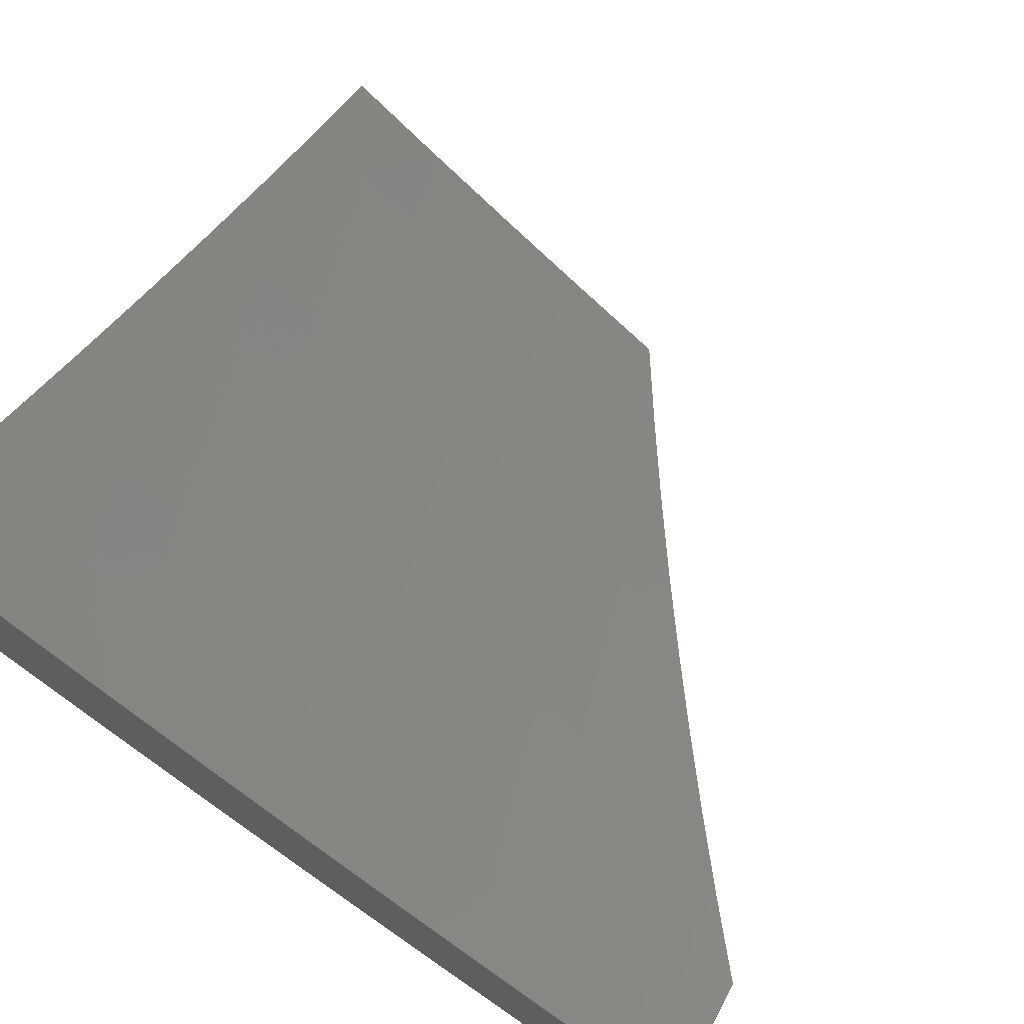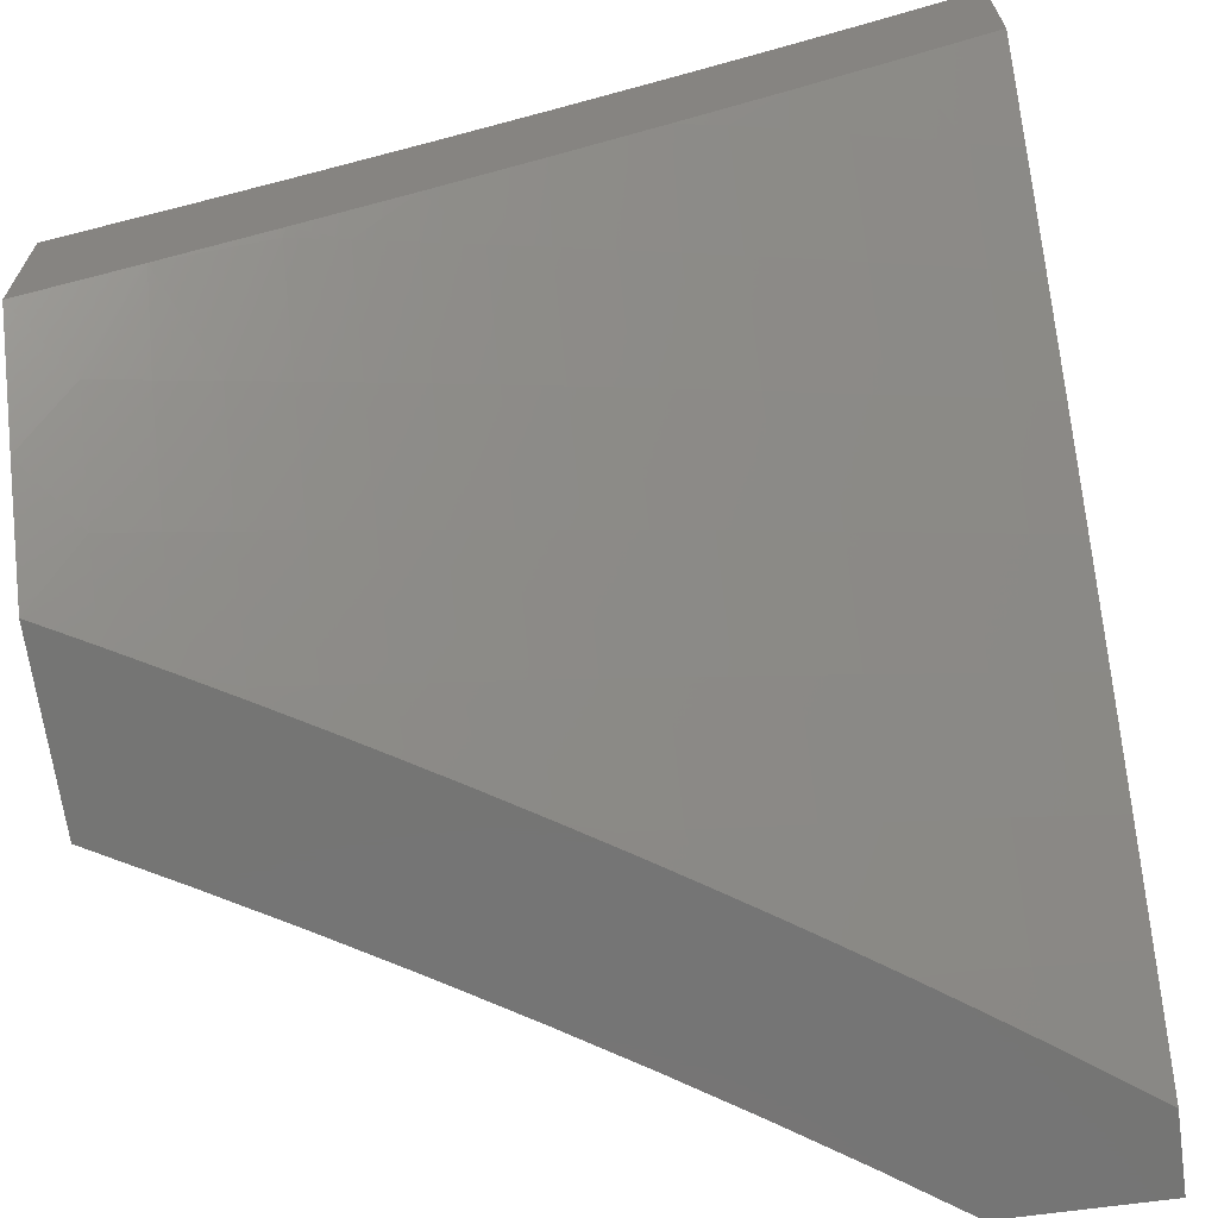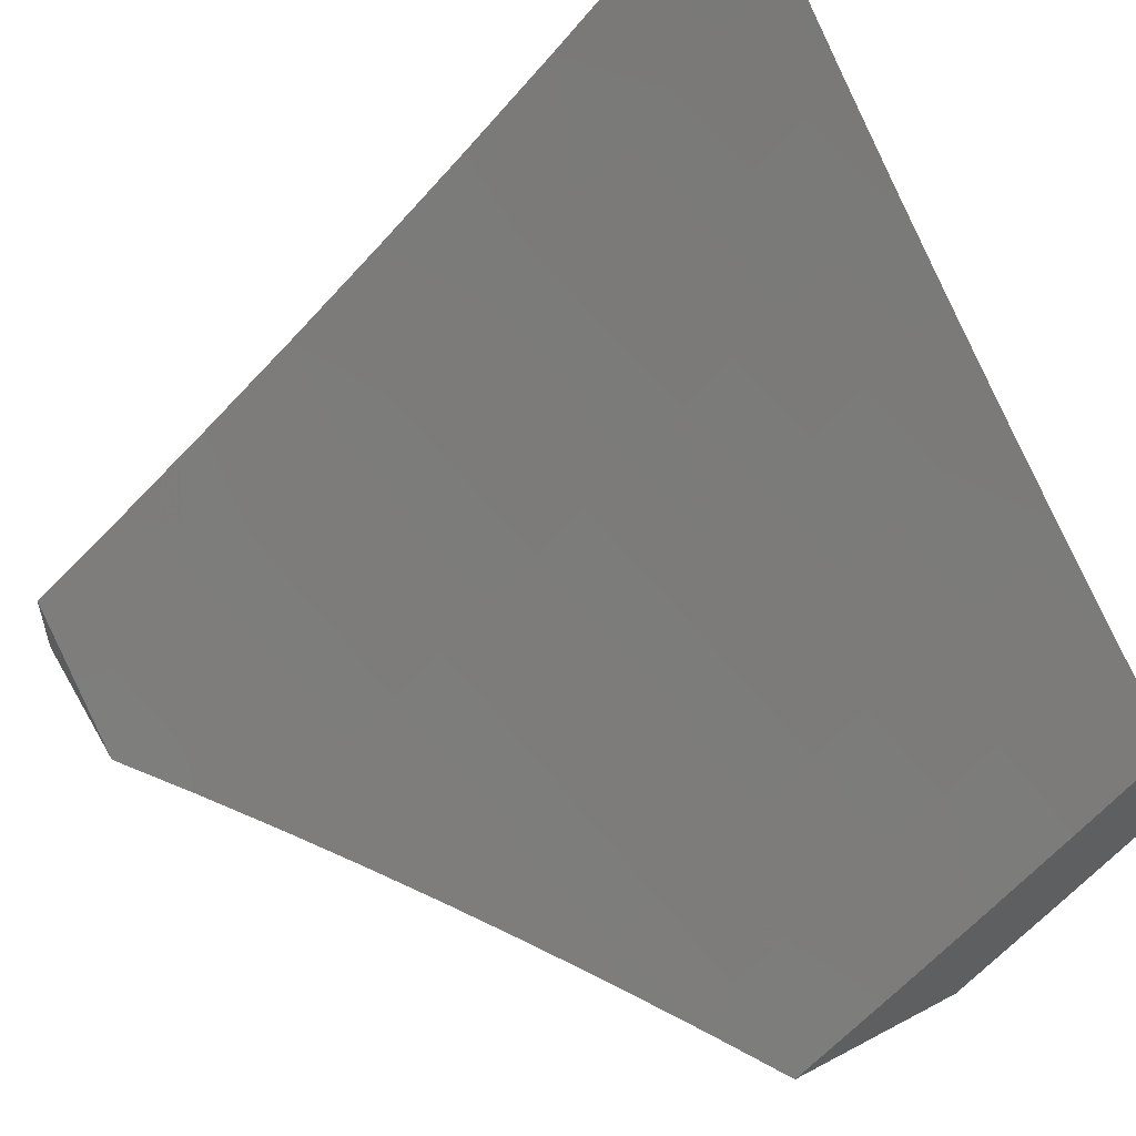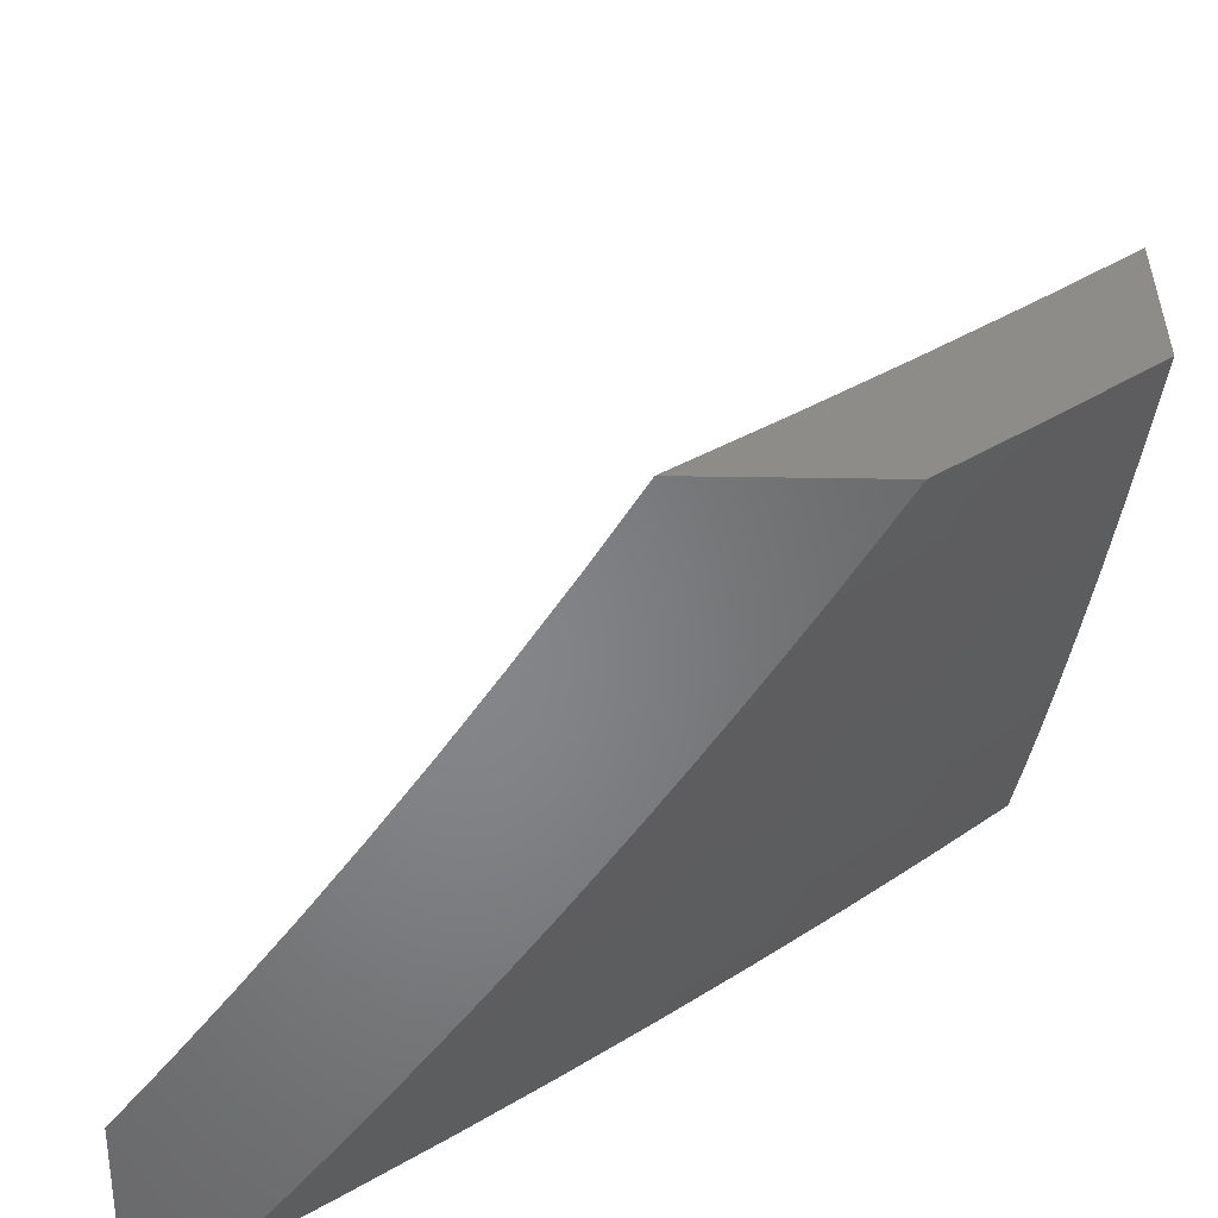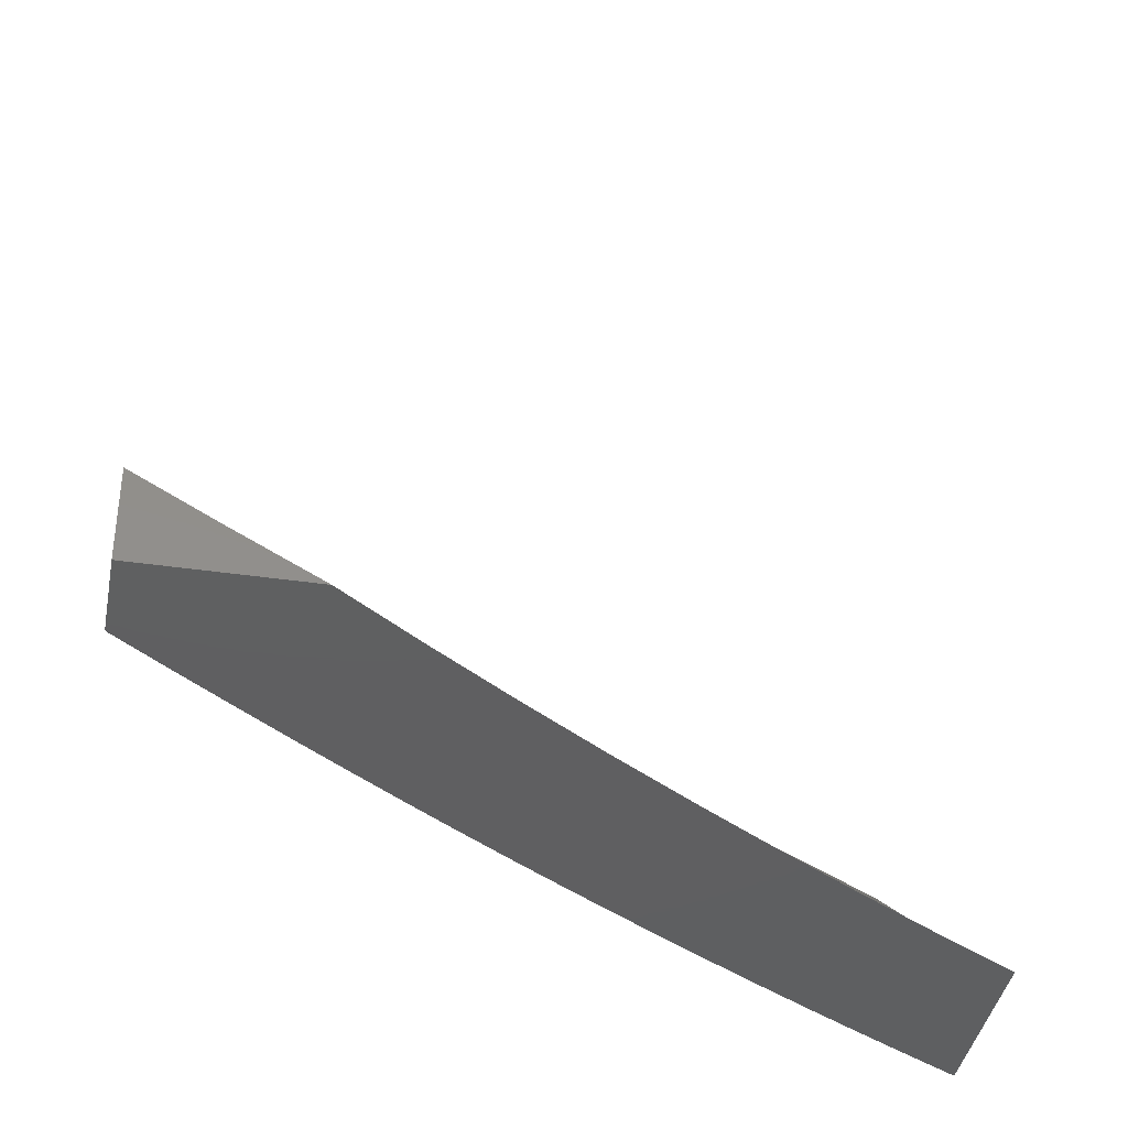
<metadata>
{"format":"stl","ext":"stl","renderer":"f3d","projection":"perspective","resolution":1024,"background":"white","views":[{"elev":67.7,"azim":-152.2,"up":"+Y"},{"elev":-67.1,"azim":97.9,"up":"+Y"},{"elev":56.1,"azim":-29.3,"up":"+Y"},{"elev":-52.7,"azim":-0.9,"up":"+Y"},{"elev":-39.2,"azim":-100.4,"up":"+Y"}]}
</metadata>
<code>
# stl→obj: 219 verts, 434 faces
v 6.103 -8 -5
v 6.219 -7.914 -5
v 6.148 -8 -4.94
v 6.236 -7.936 -4.938
v 6.193 -8 -4.881
v 6.253 -7.957 -4.876
v 6.237 -8 -4.82
v 6.27 -7.979 -4.814
v 6.281 -8 -4.759
v 6.403 -7.911 -4.752
v 6.324 -8 -4.698
v 6.42 -7.931 -4.69
v 6.367 -8 -4.637
v 6.436 -7.951 -4.628
v 6.409 -8 -4.575
v 6.452 -7.971 -4.565
v 6.45 -8 -4.512
v 6.468 -7.991 -4.503
v 6.491 -8 -4.45
v 6.585 -7.899 -4.503
v 6.601 -7.918 -4.44
v 6.716 -7.825 -4.44
v 6.732 -7.844 -4.377
v 6.847 -7.748 -4.377
v 6.863 -7.766 -4.315
v 6.976 -7.669 -4.315
v 6.992 -7.687 -4.252
v 7 -7.678 -4.256
v 7 -7.74 -4.129
v 6.352 -7.847 -4.938
v 6.335 -7.825 -5
v 6.467 -7.757 -4.938
v 6.449 -7.736 -5
v 6.58 -7.666 -4.938
v 6.562 -7.644 -5
v 6.692 -7.572 -4.938
v 6.673 -7.552 -5
v 6.802 -7.478 -4.938
v 6.784 -7.457 -5
v 6.912 -7.381 -4.938
v 6.892 -7.361 -5
v 7 -7.263 -5
v 7 -7.337 -4.879
v 6.93 -7.401 -4.876
v 6.821 -7.498 -4.876
v 6.71 -7.593 -4.876
v 6.598 -7.687 -4.876
v 6.484 -7.778 -4.876
v 6.37 -7.869 -4.876
v 6.949 -7.421 -4.814
v 7 -7.409 -4.756
v 6.967 -7.441 -4.752
v 6.985 -7.46 -4.69
v 6.857 -7.538 -4.752
v 6.875 -7.558 -4.69
v 6.746 -7.634 -4.752
v 6.763 -7.653 -4.69
v 6.633 -7.728 -4.752
v 6.65 -7.748 -4.69
v 6.519 -7.82 -4.752
v 6.536 -7.84 -4.69
v 7 -7.479 -4.633
v 6.893 -7.577 -4.628
v 7 -7.547 -4.508
v 6.91 -7.596 -4.565
v 6.927 -7.615 -4.503
v 6.797 -7.692 -4.565
v 6.814 -7.711 -4.503
v 6.684 -7.787 -4.565
v 6.7 -7.806 -4.503
v 6.569 -7.88 -4.565
v 6.944 -7.633 -4.44
v 7 -7.614 -4.383
v 6.96 -7.651 -4.377
v 7 -7.801 -4
v 6.924 -7.836 -4.063
v 6.909 -7.819 -4.126
v 6.894 -7.802 -4.189
v 6.779 -7.898 -4.189
v 6.764 -7.88 -4.252
v 6.647 -7.974 -4.252
v 6.632 -7.956 -4.315
v 6.61 -8 -4.259
v 6.571 -8 -4.323
v 6.881 -7.901 -4
v 6.809 -7.932 -4.063
v 6.794 -7.915 -4.126
v 6.724 -8 -4.065
v 6.687 -8 -4.13
v 6.761 -8 -4
v 6.649 -8 -4.195
v 6.662 -7.992 -4.189
v 6.617 -7.937 -4.377
v 6.531 -8 -4.386
v 6.387 -7.89 -4.814
v 6.502 -7.799 -4.814
v 6.616 -7.707 -4.814
v 6.728 -7.614 -4.814
v 6.839 -7.518 -4.814
v 6.552 -7.86 -4.628
v 6.667 -7.767 -4.628
v 6.781 -7.673 -4.628
v 6.748 -7.862 -4.315
v 6.831 -7.73 -4.44
v 6.879 -7.784 -4.252
v 7 -7.06 -5
v 6.941 -7.116 -5
v 7 -7.136 -4.879
v 6.977 -7.159 -4.876
v 7 -7.21 -4.757
v 6.914 -7.217 -4.876
v 6.952 -7.257 -4.752
v 6.888 -7.315 -4.752
v 6.924 -7.354 -4.628
v 6.859 -7.411 -4.628
v 6.894 -7.449 -4.503
v 6.829 -7.507 -4.503
v 6.863 -7.544 -4.377
v 6.796 -7.601 -4.377
v 6.828 -7.637 -4.252
v 6.761 -7.694 -4.252
v 6.792 -7.73 -4.126
v 6.724 -7.786 -4.126
v 6.768 -7.809 -4
v 6.656 -7.843 -4.126
v 6.65 -7.905 -4
v 6.587 -7.898 -4.126
v 6.531 -8 -4
v 6.517 -7.953 -4.126
v 6.47 -8 -4.104
v 6.418 -7.97 -4.252
v 6.407 -8 -4.207
v 6.343 -8 -4.309
v 6.387 -7.933 -4.377
v 6.318 -7.986 -4.377
v 6.356 -7.894 -4.503
v 6.287 -7.947 -4.503
v 6.324 -7.854 -4.628
v 6.255 -7.906 -4.628
v 6.29 -7.812 -4.752
v 6.222 -7.865 -4.752
v 6.256 -7.77 -4.876
v 6.188 -7.822 -4.876
v 6.131 -7.794 -5
v 6.119 -7.873 -4.876
v 6 -7.891 -5
v 6.05 -7.924 -4.876
v 6 -7.946 -4.902
v 6 -8 -4.803
v 6.881 -7.171 -5
v 6.85 -7.275 -4.876
v 6.76 -7.28 -5
v 6.786 -7.332 -4.876
v 6.721 -7.389 -4.876
v 6.758 -7.429 -4.752
v 6.693 -7.486 -4.752
v 6.728 -7.525 -4.628
v 6.662 -7.582 -4.628
v 6.696 -7.62 -4.503
v 6.629 -7.676 -4.503
v 6.662 -7.714 -4.377
v 6.594 -7.77 -4.377
v 6.625 -7.807 -4.252
v 6.557 -7.862 -4.252
v 6.638 -7.387 -5
v 6.656 -7.445 -4.876
v 6.627 -7.542 -4.752
v 6.595 -7.637 -4.628
v 6.561 -7.731 -4.503
v 6.525 -7.825 -4.377
v 6.487 -7.916 -4.252
v 6.591 -7.501 -4.876
v 6.514 -7.492 -5
v 6.525 -7.556 -4.876
v 6.458 -7.61 -4.876
v 6.494 -7.652 -4.752
v 6.426 -7.706 -4.752
v 6.46 -7.747 -4.628
v 6.392 -7.8 -4.628
v 6.425 -7.84 -4.503
v 6.388 -7.595 -5
v 6.391 -7.664 -4.876
v 6.359 -7.759 -4.752
v 6.26 -7.696 -5
v 6.324 -7.717 -4.876
v 6.083 -7.967 -4.752
v 6.072 -8 -4.707
v 6.142 -8 -4.609
v 6.185 -7.958 -4.628
v 6.211 -8 -4.51
v 6.217 -7.999 -4.503
v 6.278 -8 -4.41
v 6.885 -7.711 -4
v 6.86 -7.673 -4.126
v 6.895 -7.58 -4.252
v 6.928 -7.486 -4.377
v 6.96 -7.391 -4.503
v 7 -7.351 -4.509
v 6.989 -7.295 -4.628
v 7 -7.281 -4.633
v 6.927 -7.615 -4.126
v 7 -7.611 -4
v 6.993 -7.556 -4.126
v 7 -7.549 -4.129
v 6.962 -7.522 -4.252
v 7 -7.485 -4.256
v 6.994 -7.428 -4.377
v 7 -7.419 -4.383
v 6.823 -7.372 -4.752
v 6.794 -7.469 -4.628
v 6.763 -7.564 -4.503
v 6.729 -7.658 -4.377
v 6.693 -7.751 -4.252
v 6.56 -7.597 -4.752
v 6.528 -7.692 -4.628
v 6.493 -7.786 -4.503
v 6.457 -7.879 -4.377
v 6.153 -7.916 -4.752
v 6 -8 -5
f 1 2 3
f 3 2 4
f 3 4 5
f 5 4 6
f 5 6 7
f 7 6 8
f 7 8 9
f 9 8 10
f 9 10 11
f 11 10 12
f 11 12 13
f 13 12 14
f 13 14 15
f 15 14 16
f 15 16 17
f 17 16 18
f 17 18 19
f 19 18 20
f 19 20 21
f 21 20 22
f 21 22 23
f 23 22 24
f 23 24 25
f 25 24 26
f 25 26 27
f 27 26 28
f 27 28 29
f 4 2 30
f 30 2 31
f 30 31 32
f 32 31 33
f 32 33 34
f 34 33 35
f 34 35 36
f 36 35 37
f 36 37 38
f 38 37 39
f 38 39 40
f 40 39 41
f 40 41 42
f 42 43 40
f 40 43 44
f 40 44 38
f 38 44 45
f 38 45 36
f 36 45 46
f 36 46 34
f 34 46 47
f 34 47 32
f 32 47 48
f 32 48 30
f 30 48 49
f 30 49 4
f 4 49 6
f 44 43 50
f 50 43 51
f 50 51 52
f 52 51 53
f 52 53 54
f 54 53 55
f 54 55 56
f 56 55 57
f 56 57 58
f 58 57 59
f 58 59 60
f 60 59 61
f 60 61 10
f 10 61 12
f 51 62 53
f 53 62 55
f 55 62 63
f 63 62 64
f 63 64 65
f 65 64 66
f 65 66 67
f 67 66 68
f 67 68 69
f 69 68 70
f 69 70 71
f 71 70 20
f 71 20 16
f 16 20 18
f 66 64 72
f 72 64 73
f 72 73 74
f 74 73 26
f 74 26 24
f 73 28 26
f 75 76 29
f 29 76 77
f 29 77 78
f 78 77 79
f 78 79 80
f 80 79 81
f 80 81 82
f 82 81 83
f 82 83 84
f 75 85 76
f 76 85 86
f 76 86 87
f 87 86 88
f 87 88 89
f 85 90 86
f 86 90 88
f 91 92 89
f 89 92 79
f 89 79 87
f 87 79 77
f 87 77 76
f 92 91 81
f 81 91 83
f 82 84 93
f 93 84 94
f 93 94 21
f 21 94 19
f 8 6 95
f 95 6 49
f 95 49 96
f 96 49 48
f 96 48 97
f 97 48 47
f 97 47 98
f 98 47 46
f 98 46 99
f 99 46 45
f 99 45 50
f 50 45 44
f 60 10 95
f 95 10 8
f 60 95 96
f 71 16 14
f 14 12 100
f 100 12 61
f 100 61 101
f 101 61 59
f 101 59 102
f 102 59 57
f 102 57 63
f 63 57 55
f 58 60 96
f 58 96 97
f 69 71 100
f 100 71 14
f 69 100 101
f 22 20 70
f 21 23 93
f 93 23 103
f 93 103 82
f 82 103 80
f 79 92 81
f 56 58 97
f 56 97 98
f 67 69 101
f 67 101 102
f 22 70 104
f 104 70 68
f 104 68 72
f 72 68 66
f 23 25 103
f 103 25 105
f 103 105 80
f 80 105 78
f 54 56 98
f 54 98 99
f 65 67 102
f 65 102 63
f 74 24 104
f 104 24 22
f 74 104 72
f 78 105 27
f 27 105 25
f 29 78 27
f 52 54 99
f 52 99 50
f 106 107 108
f 108 107 109
f 108 109 110
f 110 109 111
f 110 111 112
f 112 111 113
f 112 113 114
f 114 113 115
f 114 115 116
f 116 115 117
f 116 117 118
f 118 117 119
f 118 119 120
f 120 119 121
f 120 121 122
f 122 121 123
f 122 123 124
f 124 123 125
f 124 125 126
f 126 125 127
f 126 127 128
f 128 127 129
f 128 129 130
f 130 129 131
f 130 131 132
f 132 131 133
f 133 131 134
f 133 134 135
f 135 134 136
f 135 136 137
f 137 136 138
f 137 138 139
f 139 138 140
f 139 140 141
f 141 140 142
f 141 142 143
f 143 142 144
f 143 144 145
f 145 144 146
f 145 146 147
f 147 146 148
f 147 148 149
f 107 150 109
f 109 150 111
f 111 150 151
f 151 150 152
f 151 152 153
f 153 152 154
f 153 154 155
f 155 154 156
f 155 156 157
f 157 156 158
f 157 158 159
f 159 158 160
f 159 160 161
f 161 160 162
f 161 162 163
f 163 162 164
f 163 164 127
f 127 164 129
f 152 165 154
f 154 165 166
f 154 166 156
f 156 166 167
f 156 167 158
f 158 167 168
f 158 168 160
f 160 168 169
f 160 169 162
f 162 169 170
f 162 170 164
f 164 170 171
f 164 171 129
f 129 171 131
f 166 165 172
f 172 165 173
f 172 173 174
f 174 173 175
f 174 175 176
f 176 175 177
f 176 177 178
f 178 177 179
f 178 179 180
f 180 179 136
f 180 136 134
f 173 181 175
f 175 181 182
f 175 182 177
f 177 182 183
f 177 183 179
f 179 183 138
f 179 138 136
f 181 184 182
f 182 184 185
f 182 185 183
f 183 185 140
f 183 140 138
f 185 184 142
f 142 184 144
f 147 149 186
f 186 149 187
f 186 187 188
f 186 188 189
f 189 188 190
f 189 190 191
f 191 190 192
f 191 192 137
f 137 192 135
f 192 133 135
f 124 193 122
f 122 193 194
f 122 194 120
f 120 194 195
f 120 195 118
f 118 195 196
f 118 196 116
f 116 196 197
f 116 197 114
f 114 197 198
f 114 198 199
f 199 198 200
f 199 200 112
f 112 200 110
f 194 193 201
f 201 193 202
f 201 202 203
f 203 202 204
f 203 204 205
f 205 204 206
f 205 206 196
f 196 206 207
f 196 207 197
f 197 207 208
f 197 208 198
f 206 208 207
f 114 199 112
f 153 209 151
f 151 209 113
f 151 113 111
f 113 209 115
f 115 209 210
f 115 210 117
f 117 210 211
f 117 211 119
f 119 211 212
f 119 212 121
f 121 212 213
f 121 213 123
f 123 213 125
f 210 209 155
f 155 209 153
f 201 203 205
f 201 205 195
f 195 205 196
f 210 155 157
f 210 157 211
f 211 157 159
f 211 159 212
f 212 159 161
f 212 161 213
f 213 161 163
f 213 163 125
f 125 163 127
f 201 195 194
f 174 214 172
f 172 214 167
f 172 167 166
f 167 214 168
f 168 214 215
f 168 215 169
f 169 215 216
f 169 216 170
f 170 216 217
f 170 217 171
f 171 217 131
f 215 214 176
f 176 214 174
f 215 176 178
f 215 178 216
f 216 178 180
f 216 180 217
f 217 180 134
f 217 134 131
f 142 140 185
f 141 143 218
f 218 143 145
f 218 145 186
f 186 145 147
f 139 141 189
f 189 141 218
f 189 218 186
f 137 139 191
f 191 139 189
f 149 148 219
f 219 148 146
f 75 29 202
f 202 29 204
f 204 29 28
f 204 28 206
f 206 28 73
f 206 73 208
f 208 73 64
f 208 64 62
f 208 62 198
f 198 62 51
f 198 51 200
f 200 51 43
f 200 43 110
f 110 43 42
f 110 42 108
f 108 42 106
f 41 150 42
f 42 150 107
f 42 107 106
f 150 41 152
f 152 41 39
f 152 39 165
f 165 39 37
f 165 37 173
f 173 37 35
f 173 35 181
f 181 35 33
f 181 33 184
f 184 33 31
f 184 31 144
f 144 31 2
f 144 2 146
f 146 2 1
f 146 1 219
f 85 124 90
f 90 124 126
f 90 126 128
f 124 85 193
f 193 85 75
f 193 75 202
f 219 1 149
f 149 1 3
f 149 3 187
f 187 3 5
f 187 5 7
f 187 7 188
f 188 7 9
f 188 9 11
f 188 11 190
f 190 11 13
f 190 13 192
f 192 13 15
f 192 15 17
f 192 17 133
f 133 17 19
f 133 19 94
f 133 94 132
f 132 94 84
f 132 84 130
f 130 84 83
f 130 83 91
f 130 91 128
f 128 91 89
f 128 89 88
f 88 90 128

</code>
